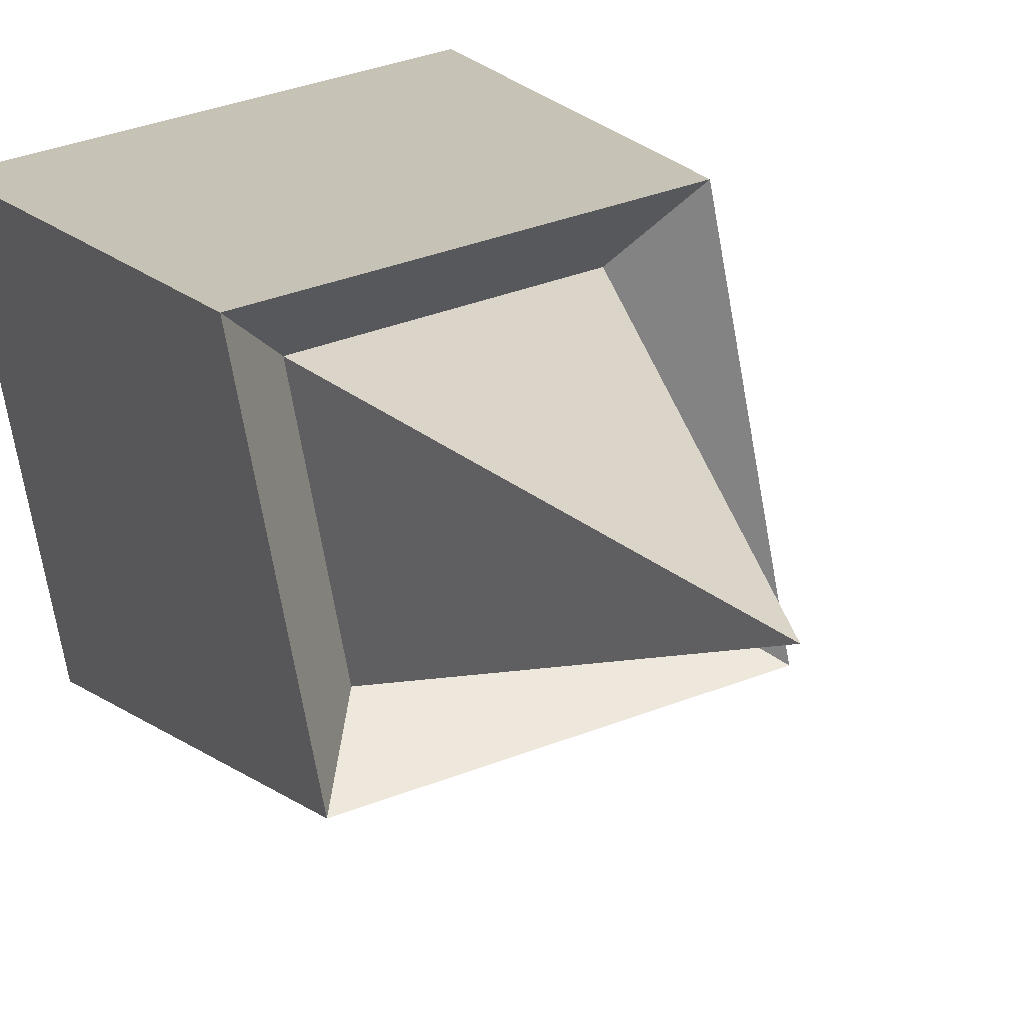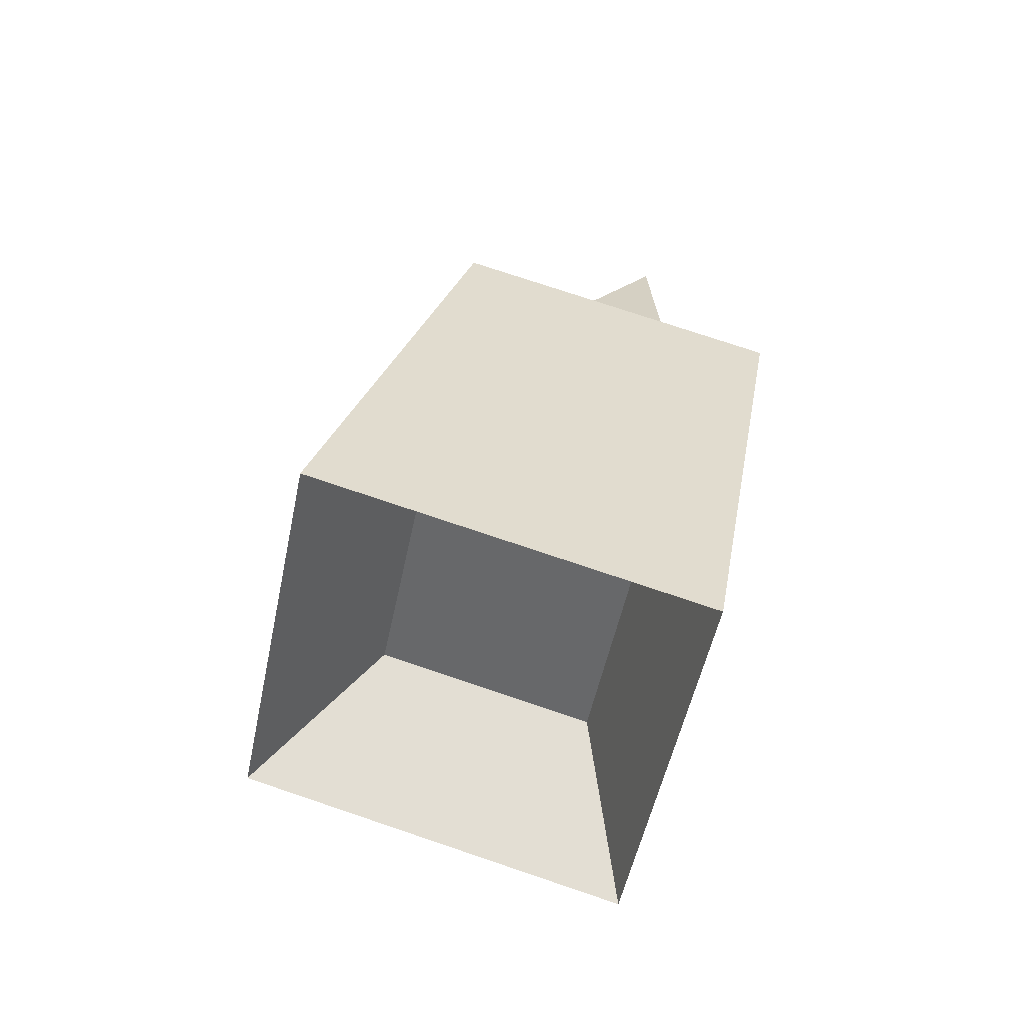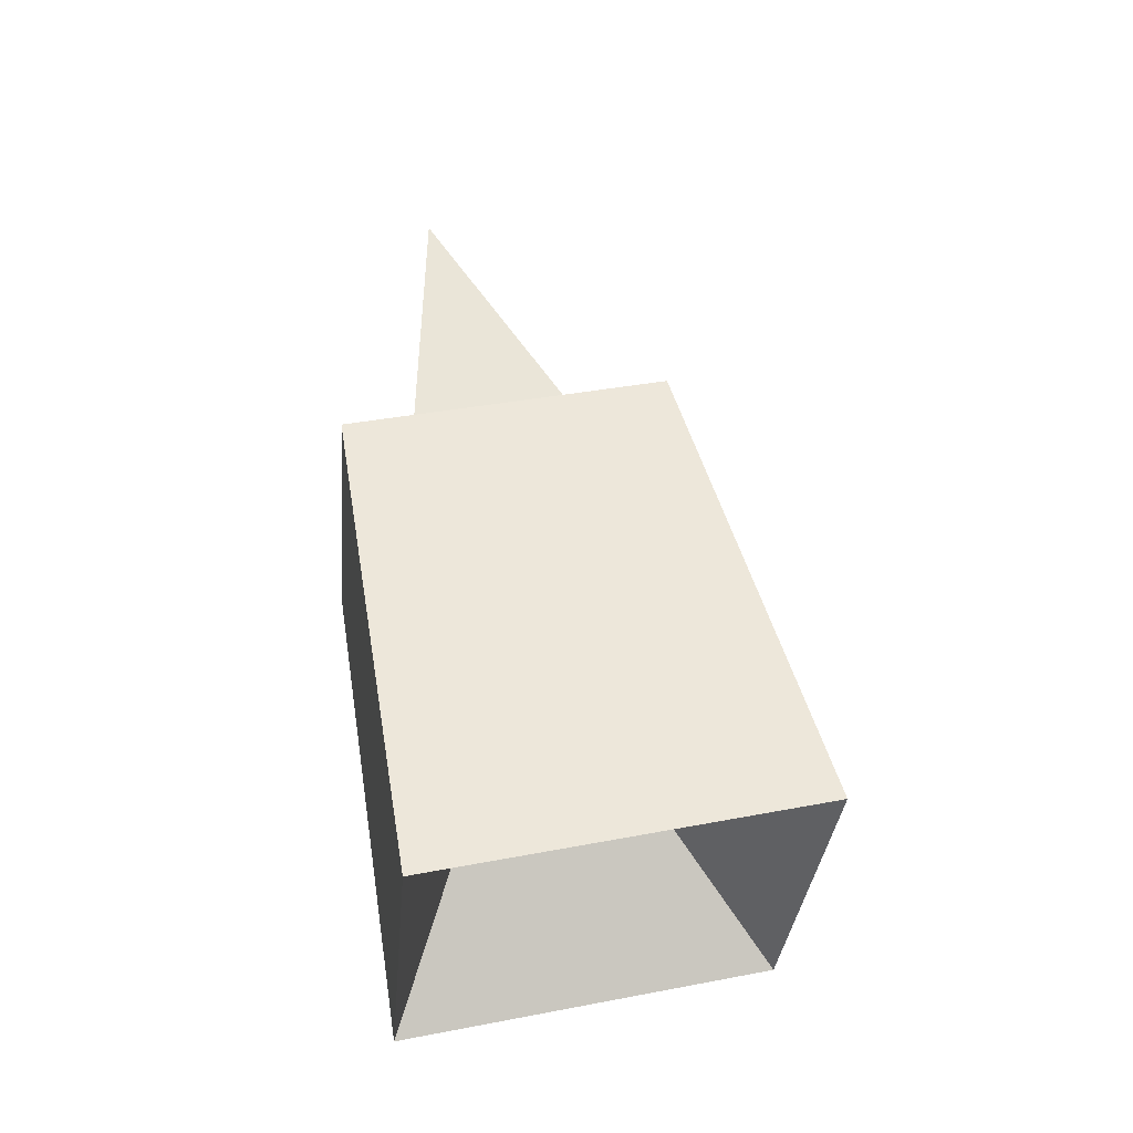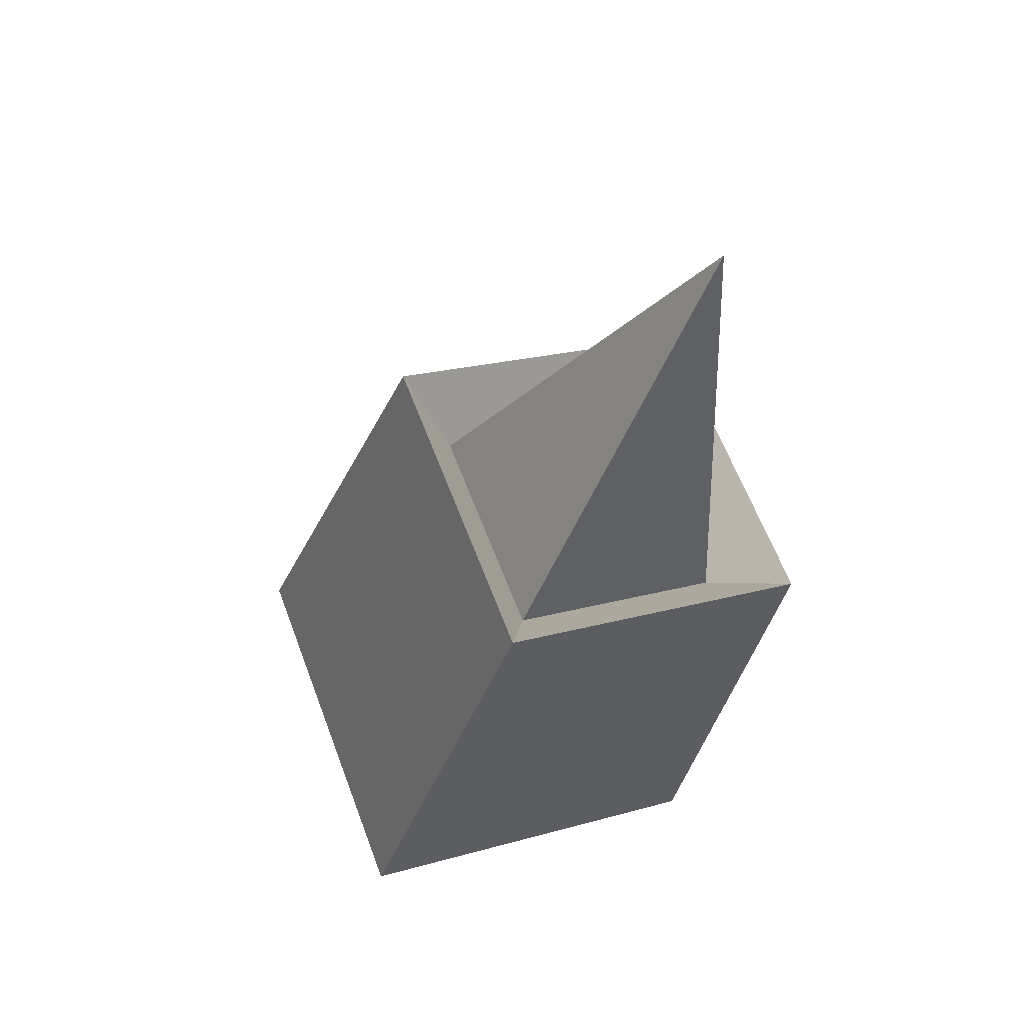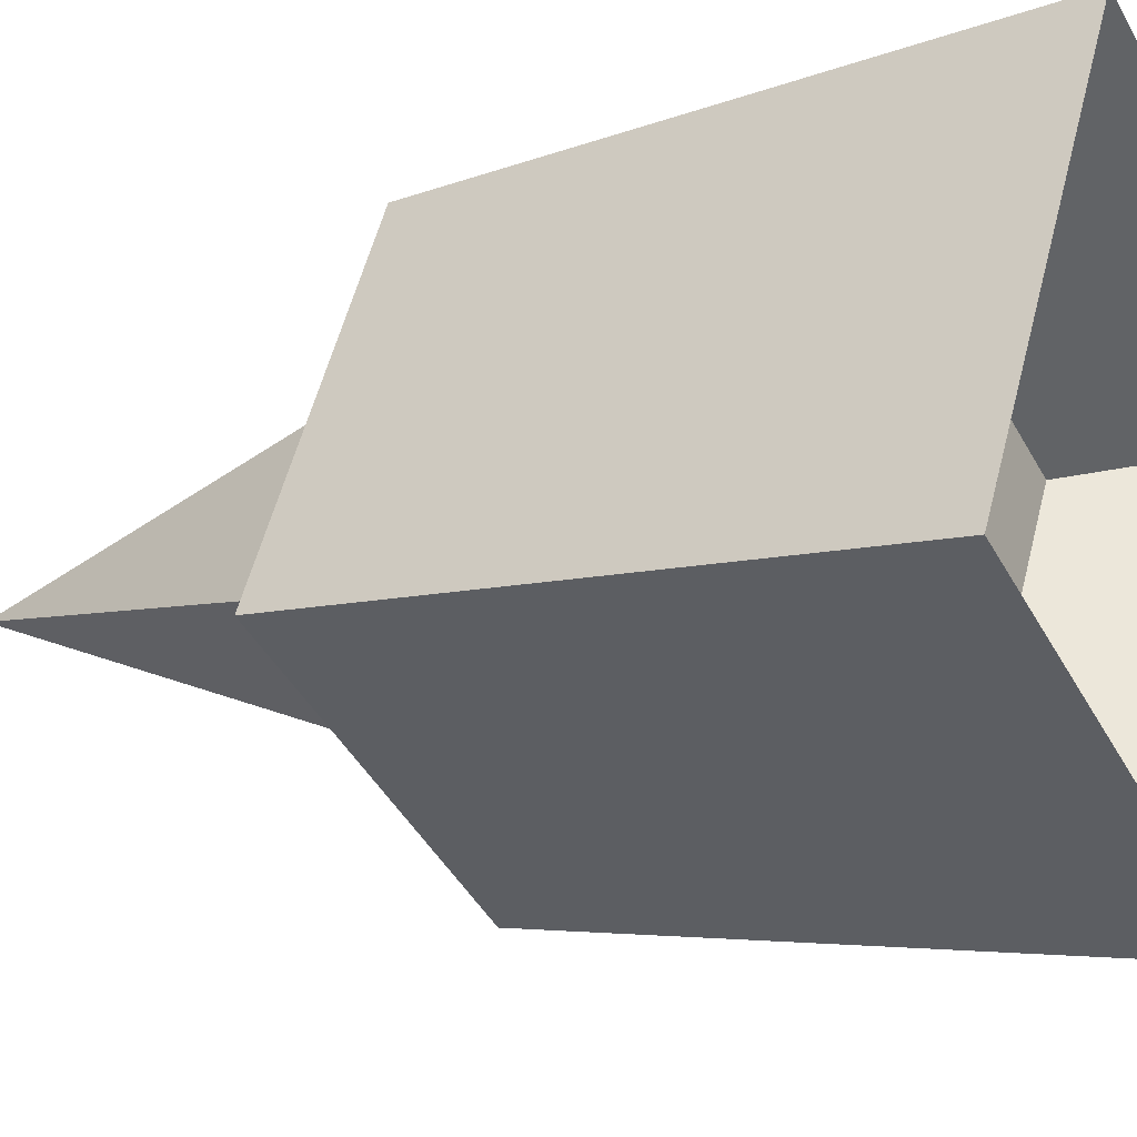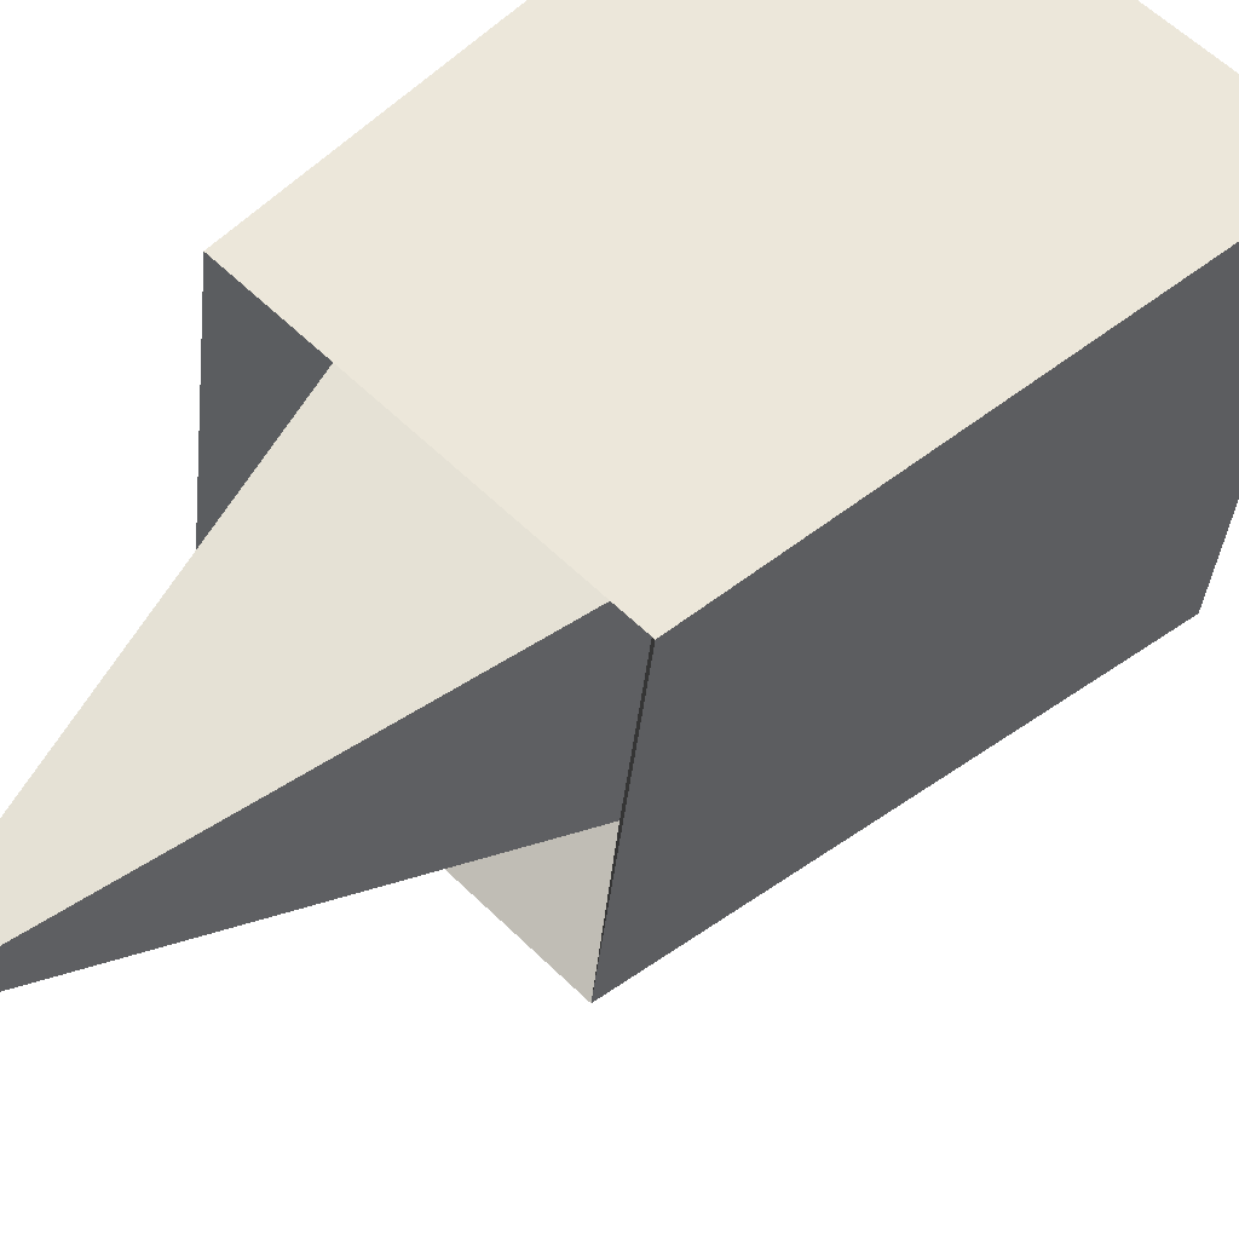
<metadata>
{"format":"obj","ext":"obj","renderer":"f3d","projection":"perspective","resolution":1024,"background":"white","views":[{"elev":27.4,"azim":-36.5,"up":"+Y"},{"elev":-66.0,"azim":170.5,"up":"+Z"},{"elev":-18.4,"azim":-2.6,"up":"+Z"},{"elev":47.5,"azim":161.1,"up":"+Z"},{"elev":-37.6,"azim":105.5,"up":"+Y"},{"elev":65.2,"azim":33.8,"up":"+Y"}]}
</metadata>
<code>
g default
v 90.17 -92.67 -96.73
v 90.17 -92.67 -96.73
v 90.17 -92.67 -96.73
v 90.17 -92.67 -96.73
v 88.44 -92.83 -138.7
v 108 -91.03 -134.7
v 89.26 -112.2 -133.9
v 108.8 -110.4 -129.9
v 93.85 -98.57 -162.8
v 113.4 -96.77 -158.8
v 114.2 -116.2 -154
v 94.66 -118 -158
v 82.27 -87.23 -135
v 111.2 -84.57 -129.2
v 123.5 -91.46 -171.6
v 88.7 -94.67 -178.6
v 112.4 -113.3 -122.1
v 124.9 -126 -163
v 83.47 -115.9 -127.9
v 90.15 -129.2 -170.1
g option5
f 1 2 4 3
f 3 4 6 5
f 9 10 11 12
f 7 8 2 1
f 2 8 6 4
f 7 1 3 5
f 13 14 15 16
f 14 17 18 15
f 17 19 20 18
f 19 13 16 20
f 5 6 14 13
f 6 10 15 14
f 10 9 16 15
f 9 5 13 16
f 6 8 17 14
f 8 11 18 17
f 11 10 15 18
f 10 6 14 15
f 8 7 19 17
f 7 12 20 19
f 12 11 18 20
f 11 8 17 18
f 7 5 13 19
f 5 9 16 13
f 9 12 20 16
f 12 7 19 20

</code>
